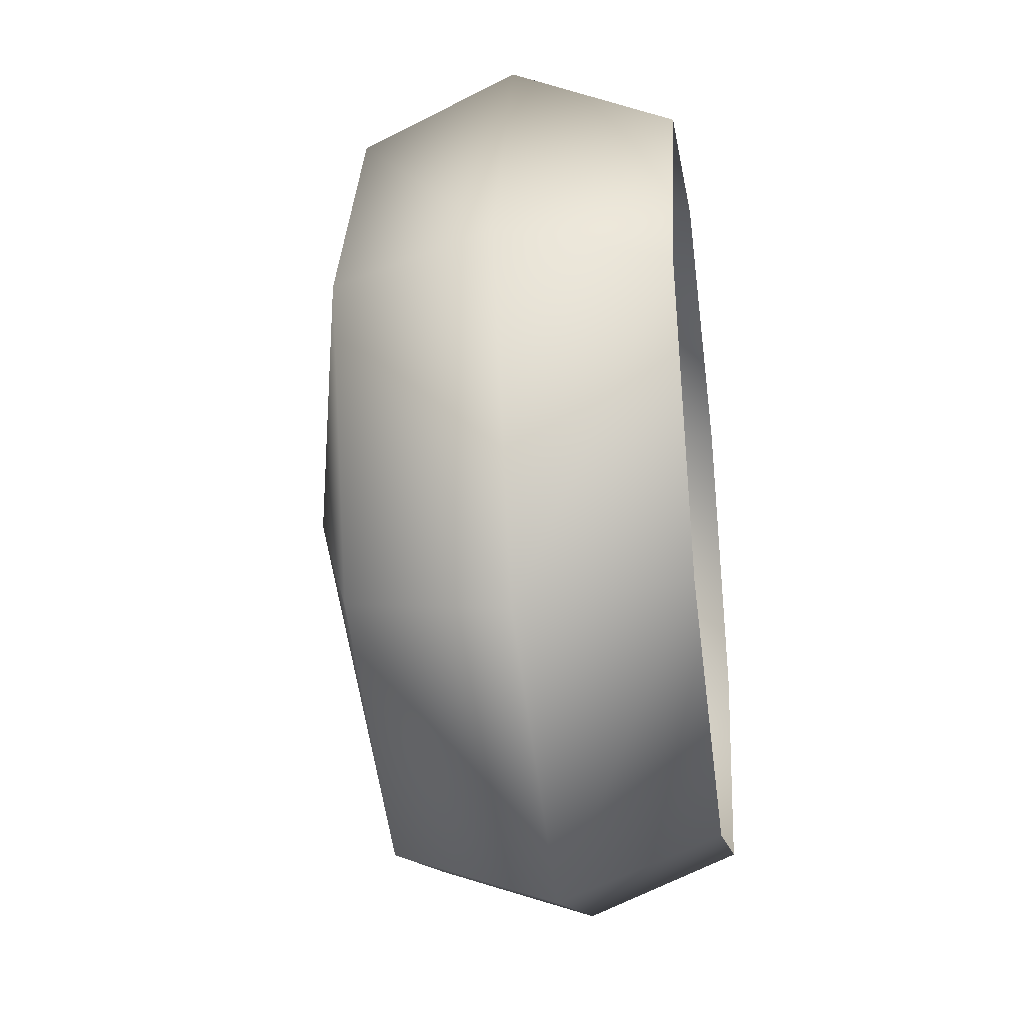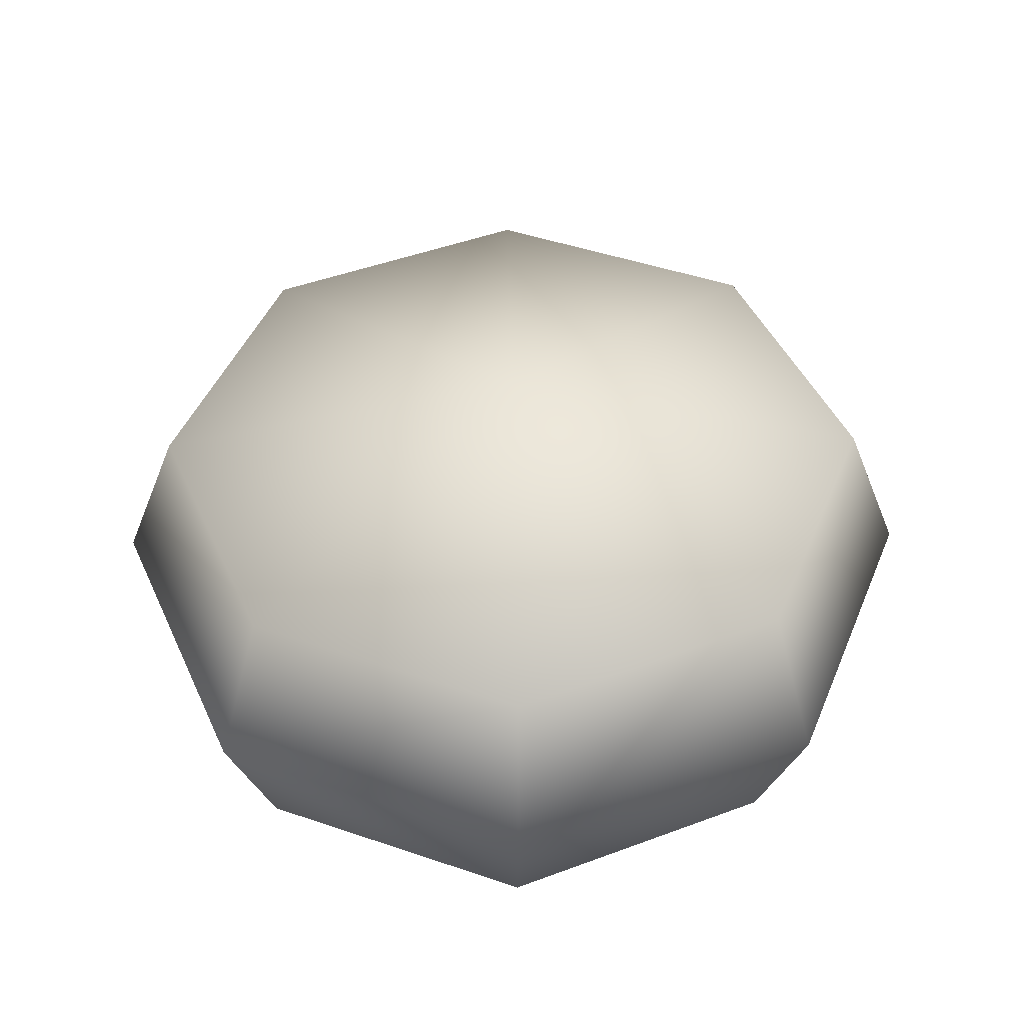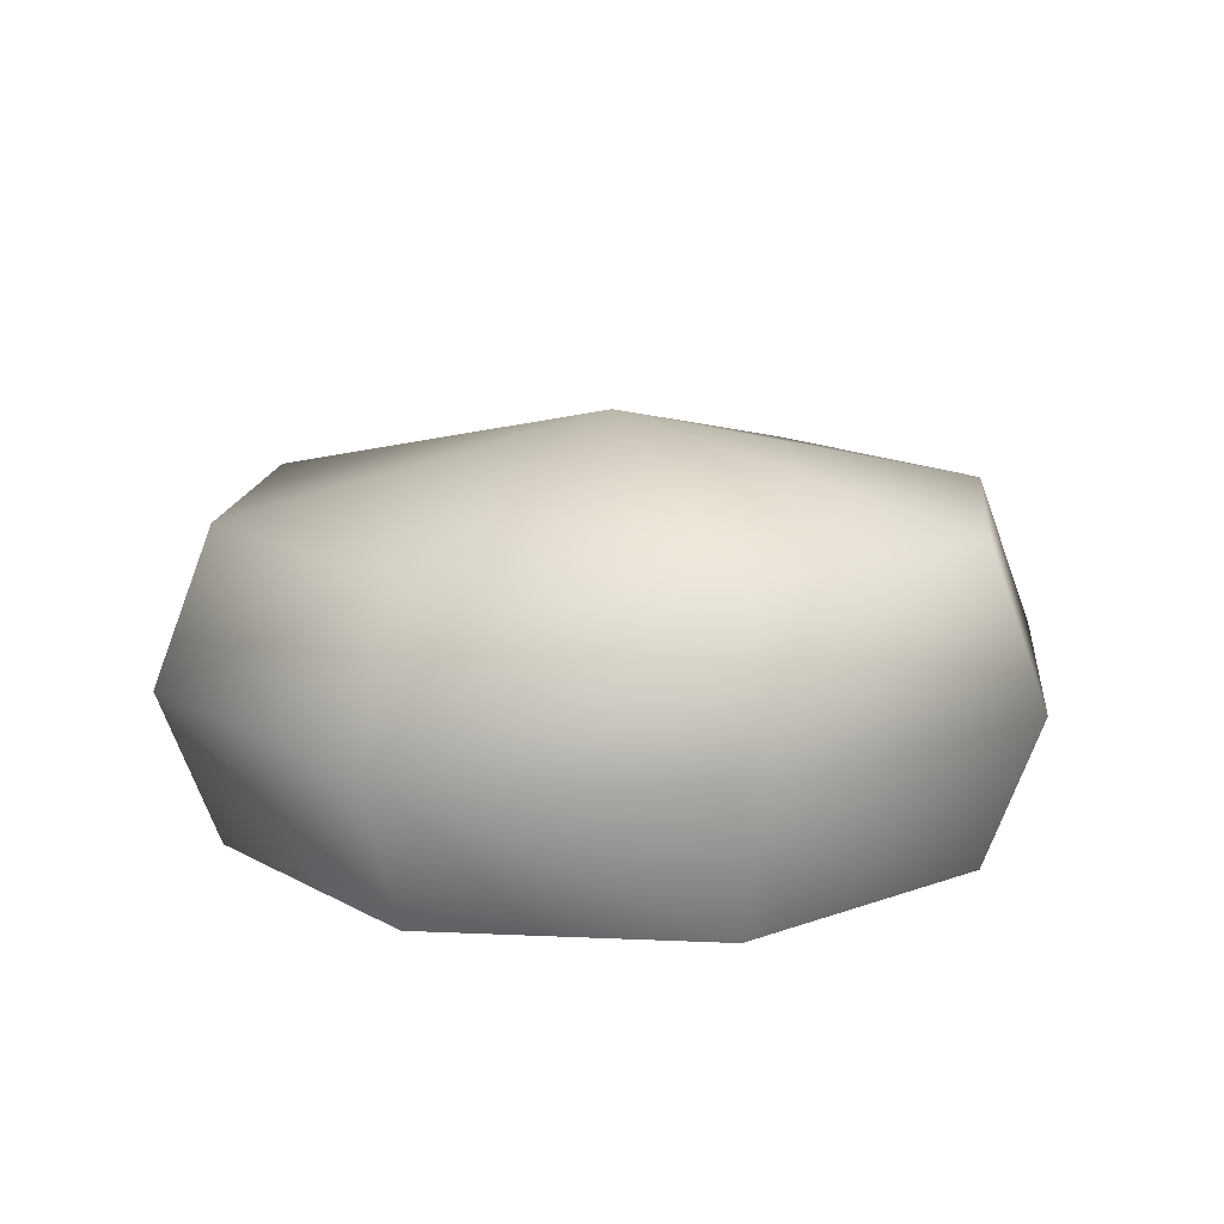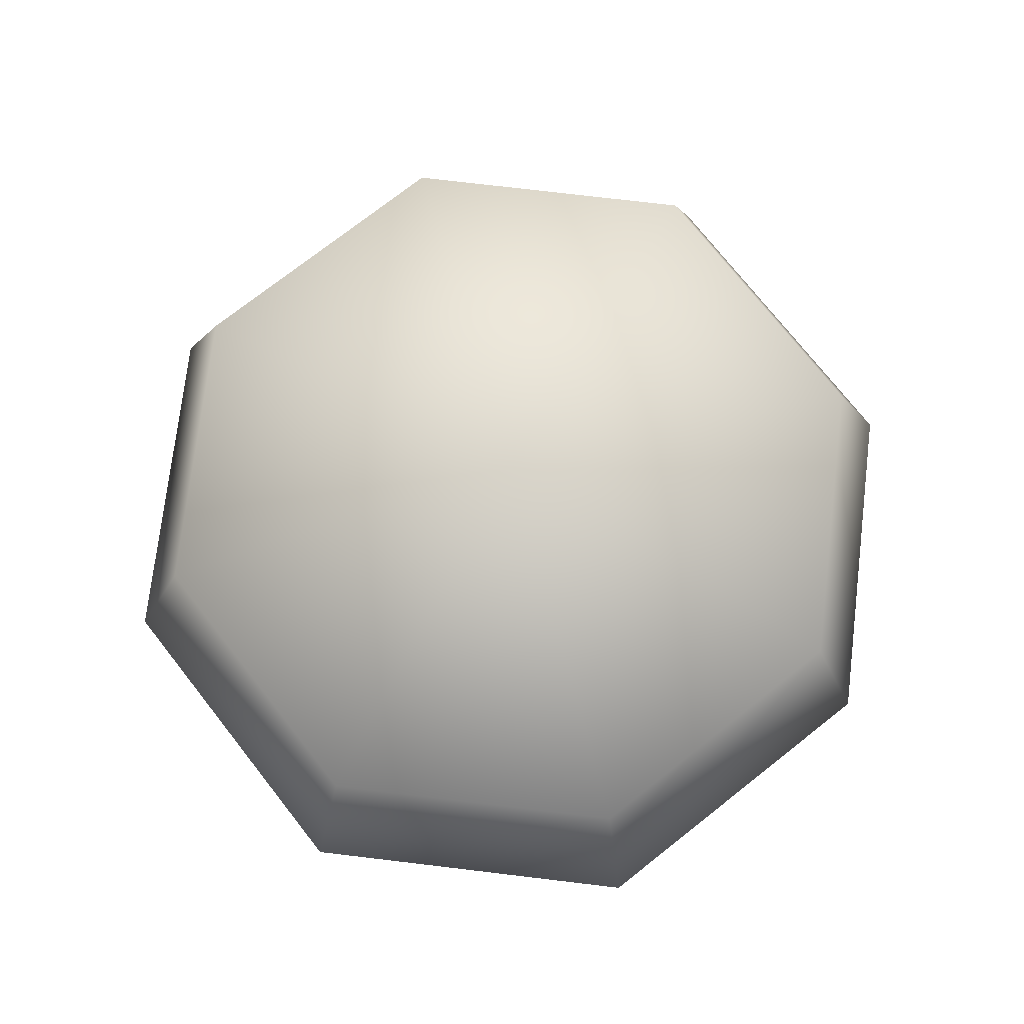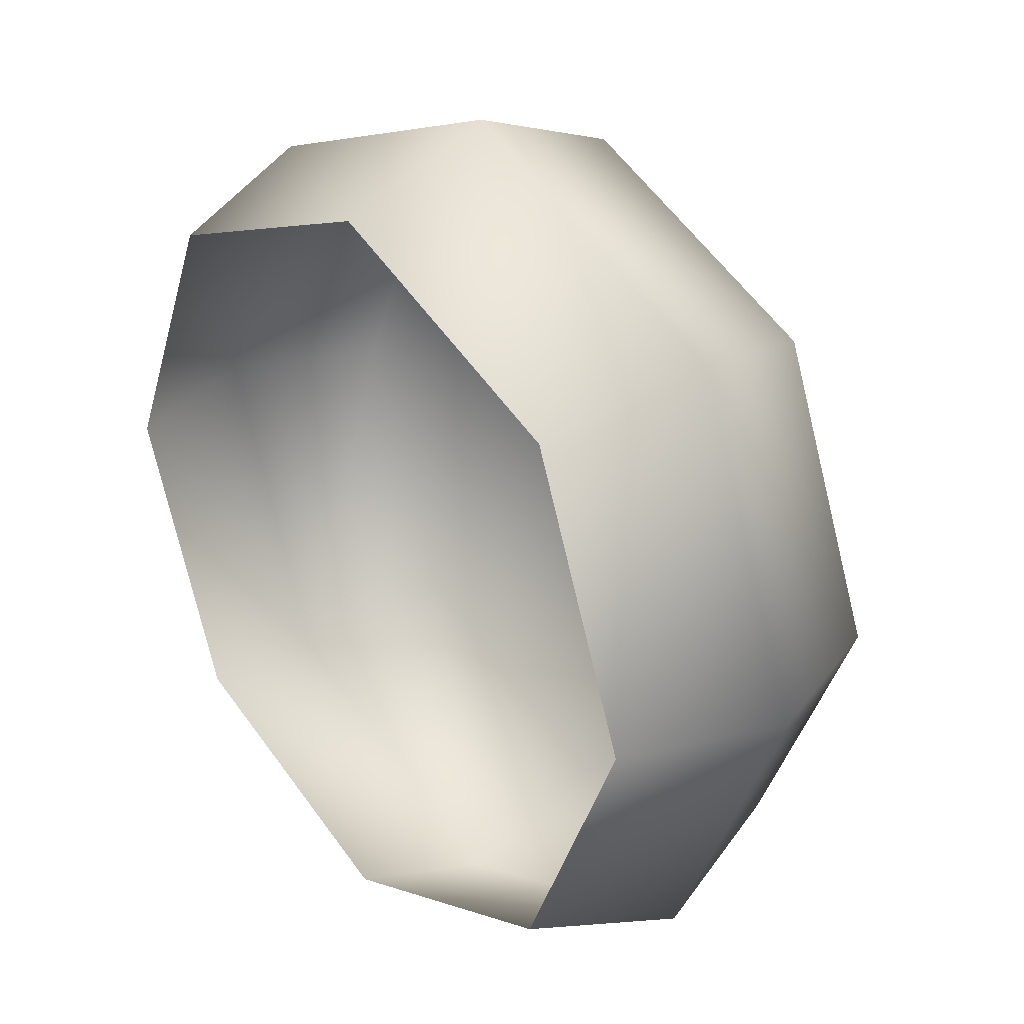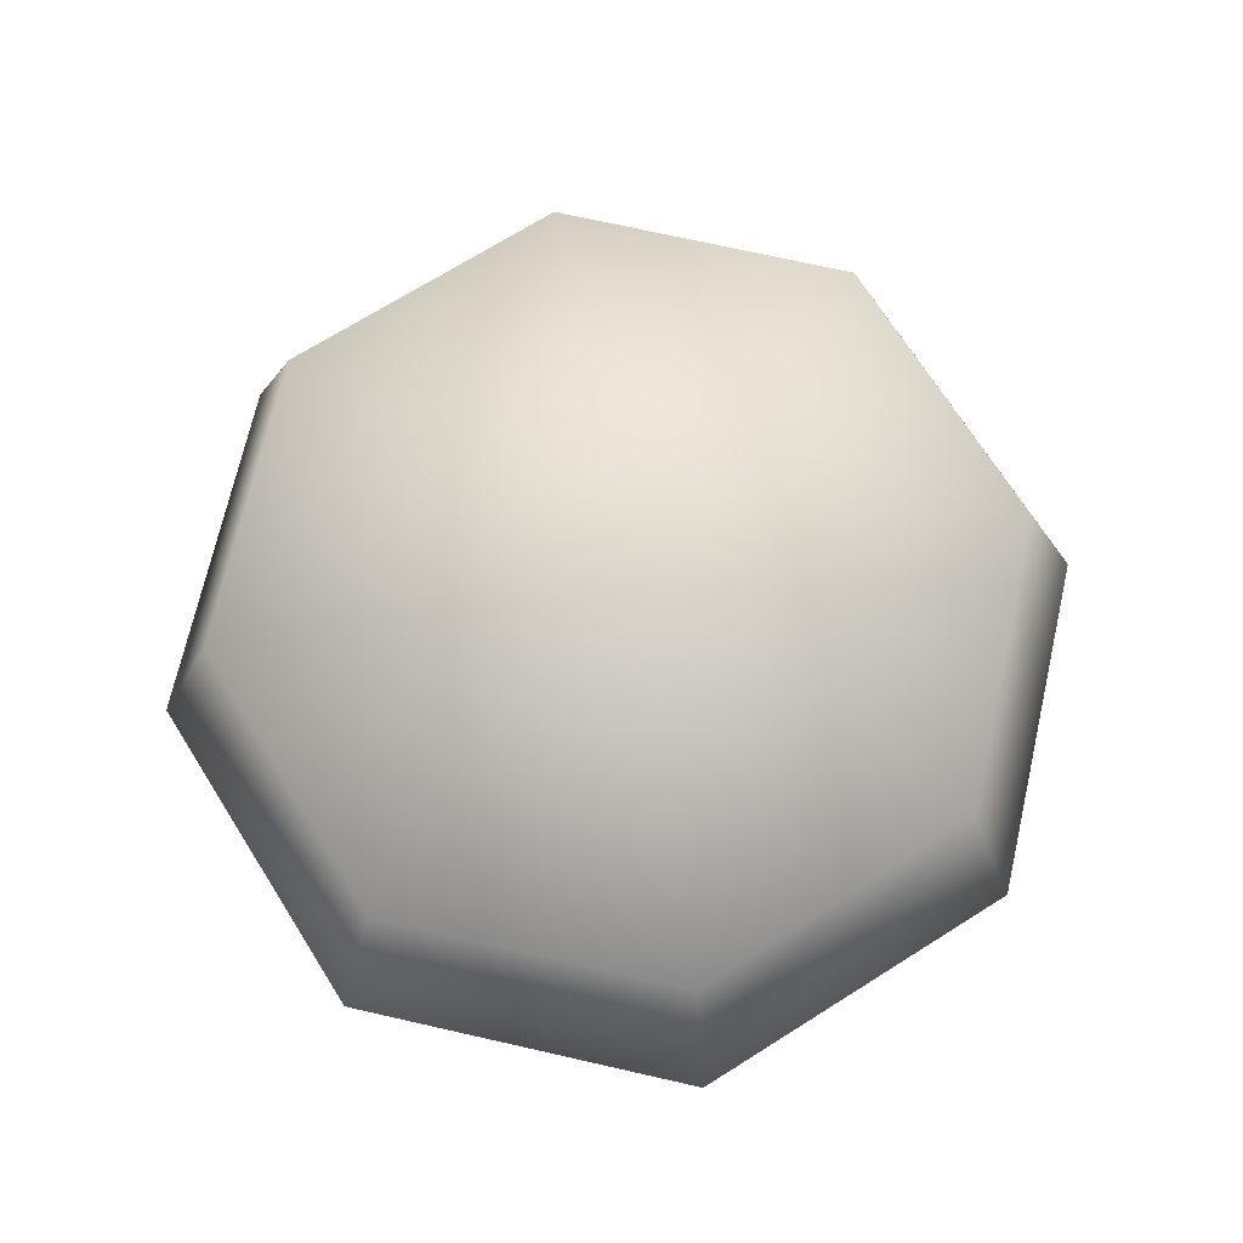
<metadata>
{"format":"obj","ext":"obj","renderer":"f3d","projection":"perspective","resolution":1024,"background":"white","views":[{"elev":-33.1,"azim":-82.1,"up":"+Z"},{"elev":45.3,"azim":90.1,"up":"+Y"},{"elev":14.0,"azim":119.3,"up":"+Y"},{"elev":74.4,"azim":30.3,"up":"+Y"},{"elev":30.4,"azim":50.3,"up":"+Z"},{"elev":70.6,"azim":36.3,"up":"+Y"}]}
</metadata>
<code>
g riv_inst_breadA
v -12.37 -1e-06 12.81
v -14.28 7.192 14.78
v -20.55 7.192 0.3587
v -17.8 -0 0.3107
v 0.3107 -1e-06 17.8
v 0.3587 7.192 20.55
v 12.81 -1e-06 12.37
v 14.78 7.192 14.28
v 0.3587 7.192 20.55
v 0.3107 -1e-06 17.8
v 17.8 0 -0.3107
v 20.55 7.192 -0.3587
v 12.37 1e-06 -12.81
v 14.28 7.192 -14.78
v -0.3107 1e-06 -17.8
v -0.3587 7.192 -20.55
v -12.81 1e-06 -12.37
v -14.78 7.192 -14.28
v 0.3107 14.38 17.8
v -12.37 14.38 12.81
v 12.37 14.38 -12.81
v 17.8 14.38 -0.3107
v -17.8 14.38 0.3107
v -12.81 14.38 -12.37
v -0.3107 14.38 -17.8
v 12.81 14.38 12.37
v 0.3107 14.38 17.8
f 7 9 10
f 9 7 8
f 11 8 7
f 8 11 12
f 13 12 11
f 12 13 14
f 15 14 13
f 14 15 16
f 17 16 15
f 16 17 18
f 4 18 17
f 18 4 3
f 1 3 4
f 3 1 2
f 5 2 1
f 2 5 6
f 27 9 26
f 8 26 9
f 26 8 22
f 12 22 8
f 22 12 21
f 14 21 12
f 21 14 25
f 16 25 14
f 25 16 24
f 18 24 16
f 24 18 23
f 3 23 18
f 23 3 20
f 2 20 3
f 20 2 19
f 6 19 2
v 0.3107 14.38 17.8
v 12.81 14.38 12.37
v -0 18.44 0
v -17.8 14.38 0.3107
v -12.81 14.38 -12.37
v 12.37 14.38 -12.81
v -0.3107 14.38 -17.8
v 17.8 14.38 -0.3107
v -12.37 14.38 12.81
f 30 31 36
f 31 30 32
f 34 32 30
f 36 28 30
f 29 30 28
f 29 35 30
f 33 30 35
f 30 33 34

</code>
